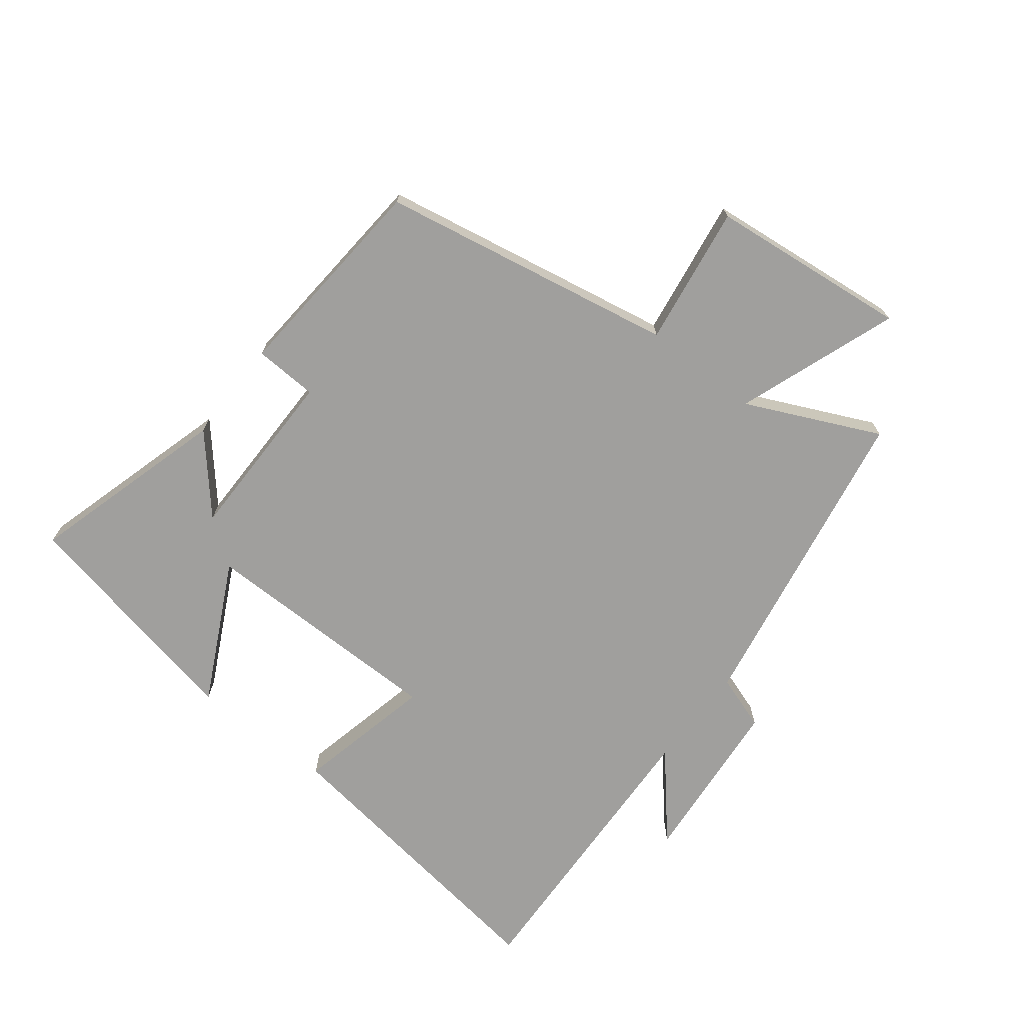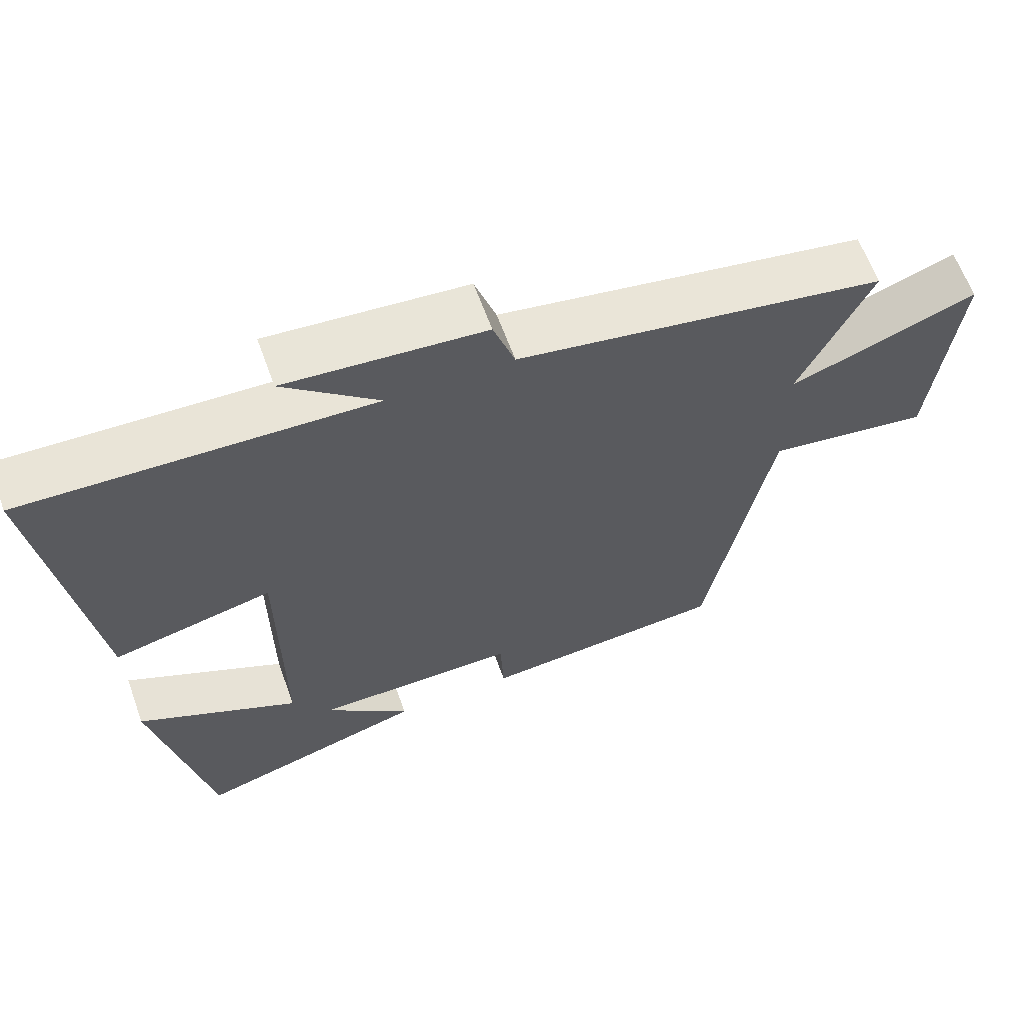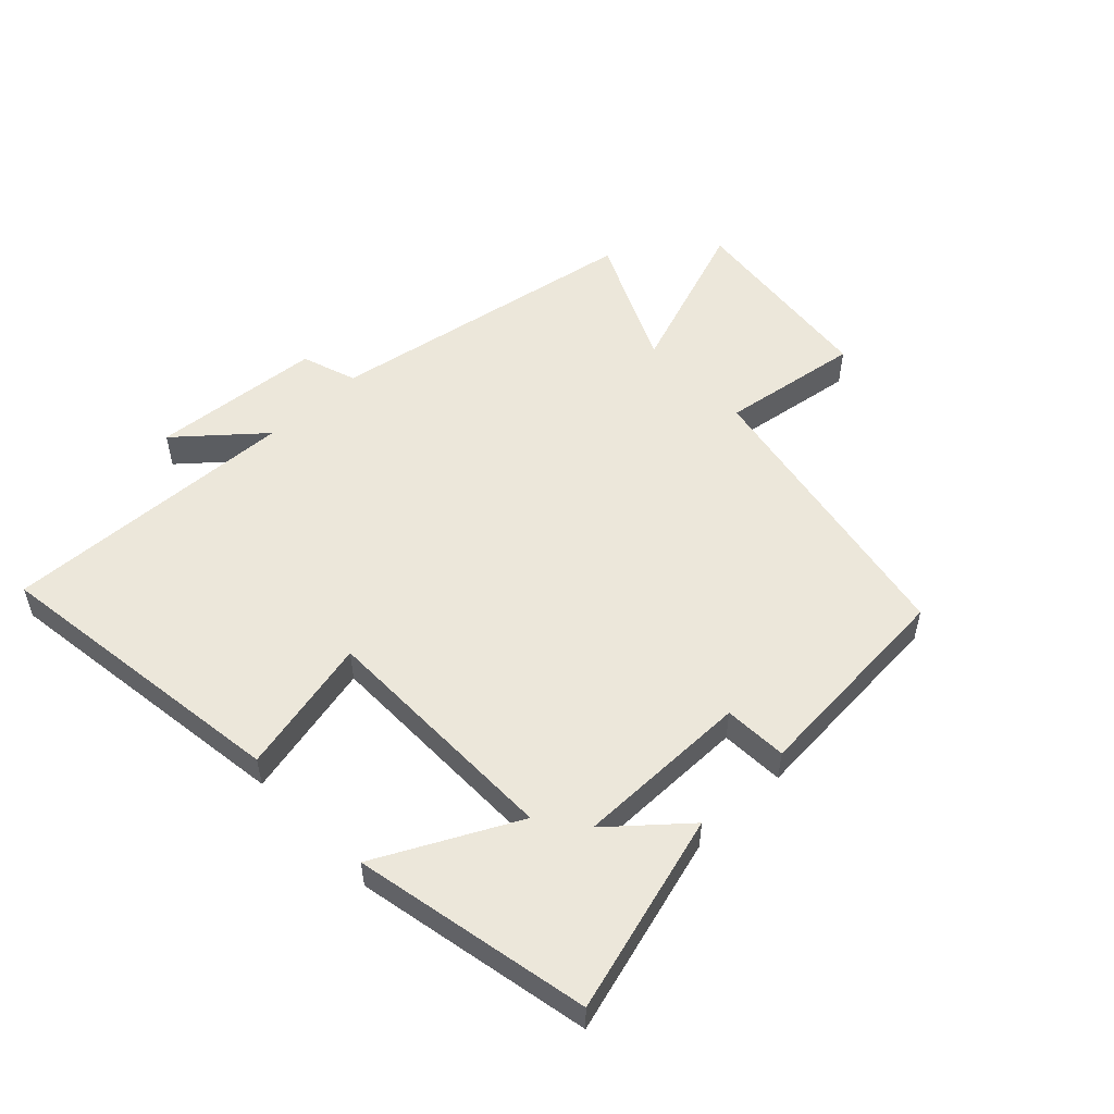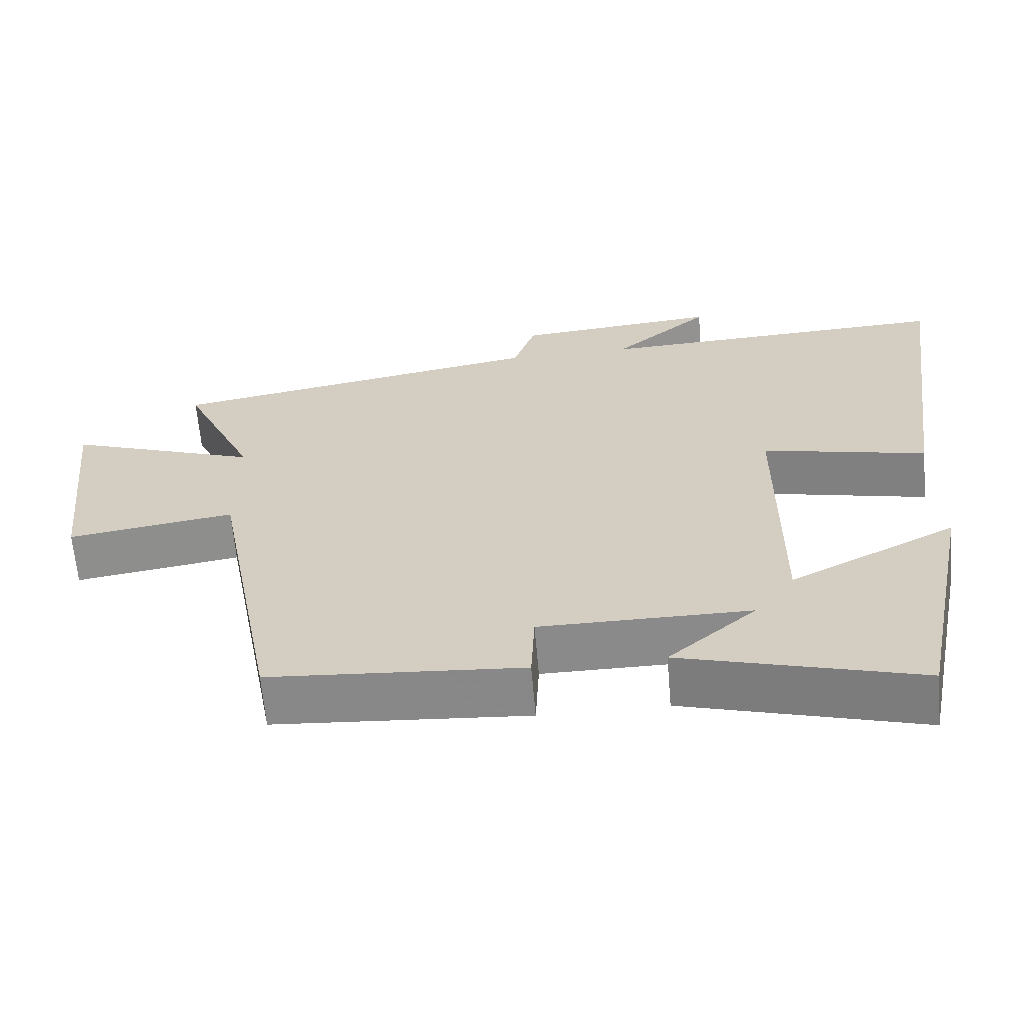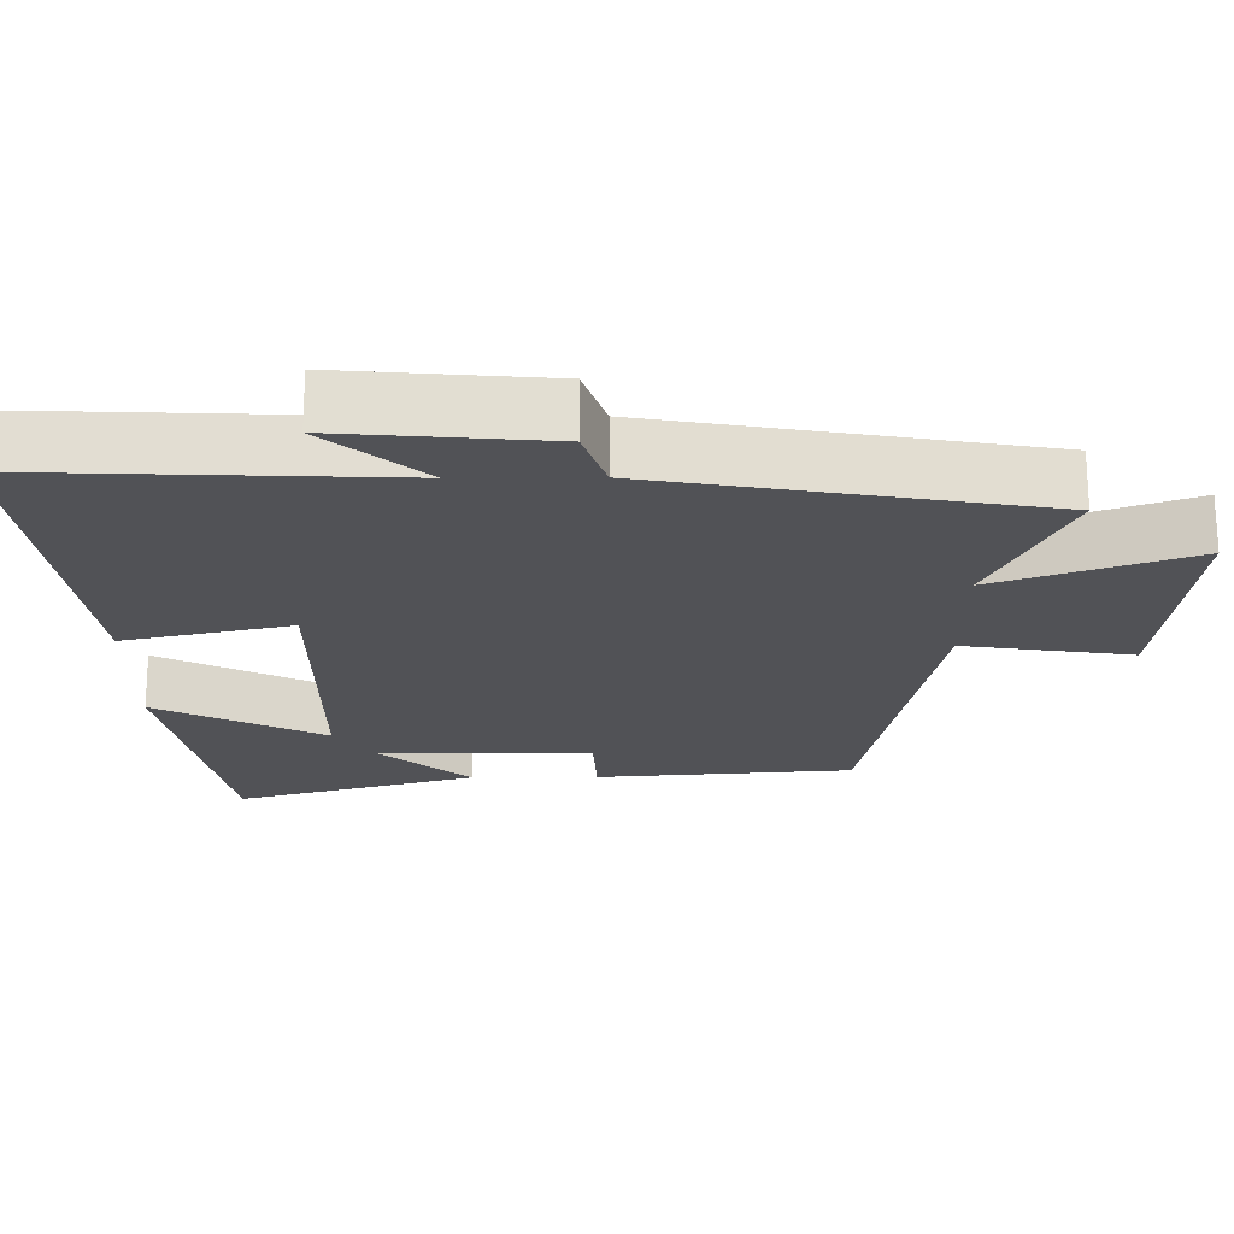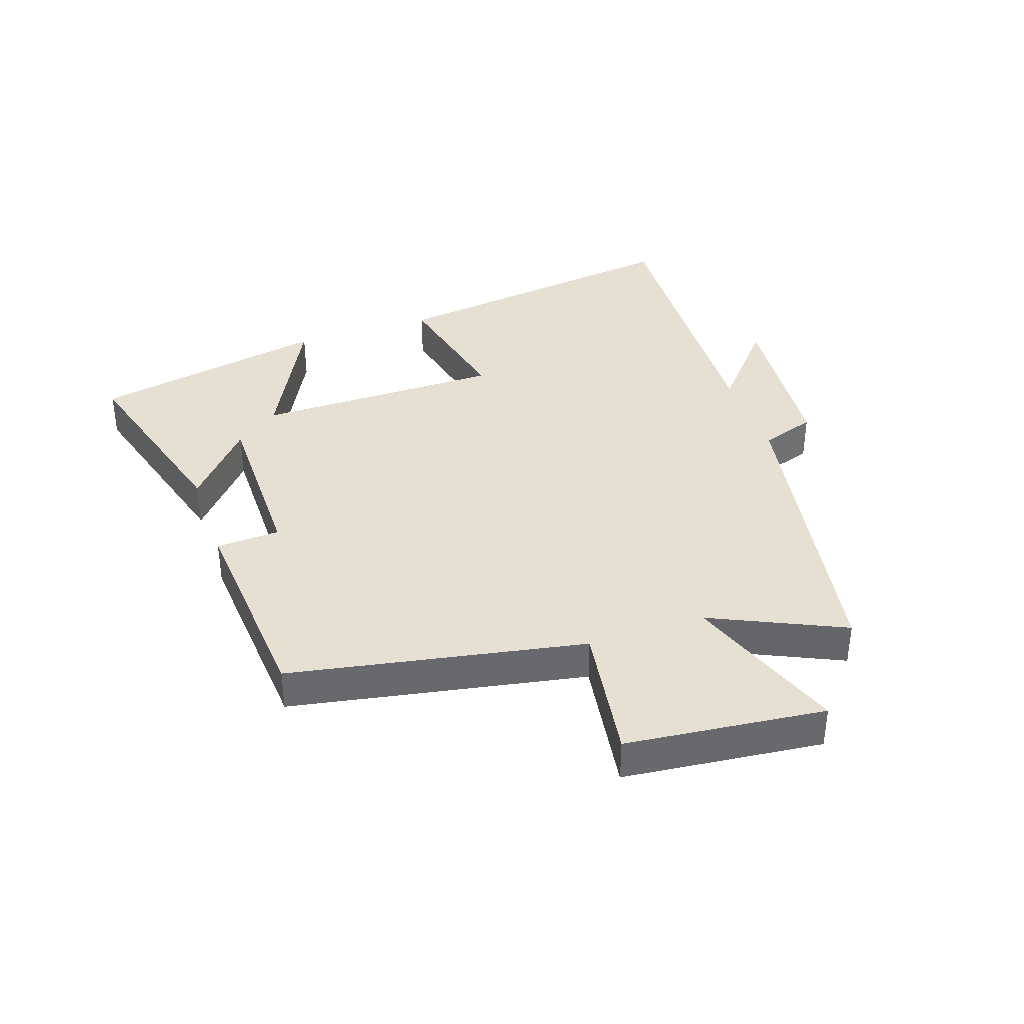
<metadata>
{"format":"obj","ext":"obj","renderer":"f3d","projection":"perspective","resolution":1024,"background":"white","views":[{"elev":-71.3,"azim":-127.9,"up":"+Y"},{"elev":62.9,"azim":160.1,"up":"+Z"},{"elev":53.3,"azim":136.4,"up":"+Y"},{"elev":-63.6,"azim":4.9,"up":"+Z"},{"elev":68.8,"azim":179.8,"up":"+Z"},{"elev":37.6,"azim":-108.8,"up":"+Y"}]}
</metadata>
<code>
v 0.568 0.07 0.52
v 0.5 0.07 0.027
v 0.277 0.07 0.077
v 0.275 0.07 -0.323
v 0.5 0.07 -0.209
v 0.423 0.07 -0.592
v 0.101 0.07 -0.5
v 0.22 0.07 -0.397
v -0.064 0.07 -0.397
v -0.069 0.07 -0.5
v -0.412 0.07 -0.474
v -0.5 0.07 0.002
v -0.726 0.07 -0.032
v -0.76 0.07 0.29
v -0.5 0.07 0.196
v -0.599 0.07 0.41
v -0.088 0.07 0.5
v -0.058 0.07 0.589
v 0.218 0.07 0.613
v 0.086 0.07 0.5
v 0.568 0 0.52
v 0.5 0 0.027
v 0.277 0 0.077
v 0.275 0 -0.323
v 0.5 0 -0.209
v 0.423 0 -0.592
v 0.101 0 -0.5
v 0.22 0 -0.397
v -0.064 0 -0.397
v -0.069 0 -0.5
v -0.412 0 -0.474
v -0.5 0 0.002
v -0.726 0 -0.032
v -0.76 0 0.29
v -0.5 0 0.196
v -0.599 0 0.41
v -0.088 0 0.5
v -0.058 0 0.589
v 0.218 0 0.613
v 0.086 0 0.5
f 17 18 19 20
f 15 16 17 20
f 15 20 1
f 12 13 14 15
f 11 12 15
f 10 11 15
f 9 10 15
f 8 9 15
f 5 6 7 8
f 4 5 8
f 3 4 8 15
f 1 2 3
f 1 3 15
f 40 39 38 37
f 40 37 36 35
f 21 40 35
f 35 34 33 32
f 35 32 31
f 35 31 30
f 35 30 29
f 35 29 28
f 28 27 26 25
f 28 25 24
f 35 28 24 23
f 23 22 21
f 35 23 21
f 1 21 22 2
f 2 22 23 3
f 3 23 24 4
f 4 24 25 5
f 5 25 26 6
f 6 26 27 7
f 7 27 28 8
f 8 28 29 9
f 9 29 30 10
f 10 30 31 11
f 11 31 32 12
f 12 32 33 13
f 13 33 34 14
f 14 34 35 15
f 15 35 36 16
f 16 36 37 17
f 17 37 38 18
f 18 38 39 19
f 19 39 40 20
f 20 40 21 1

</code>
